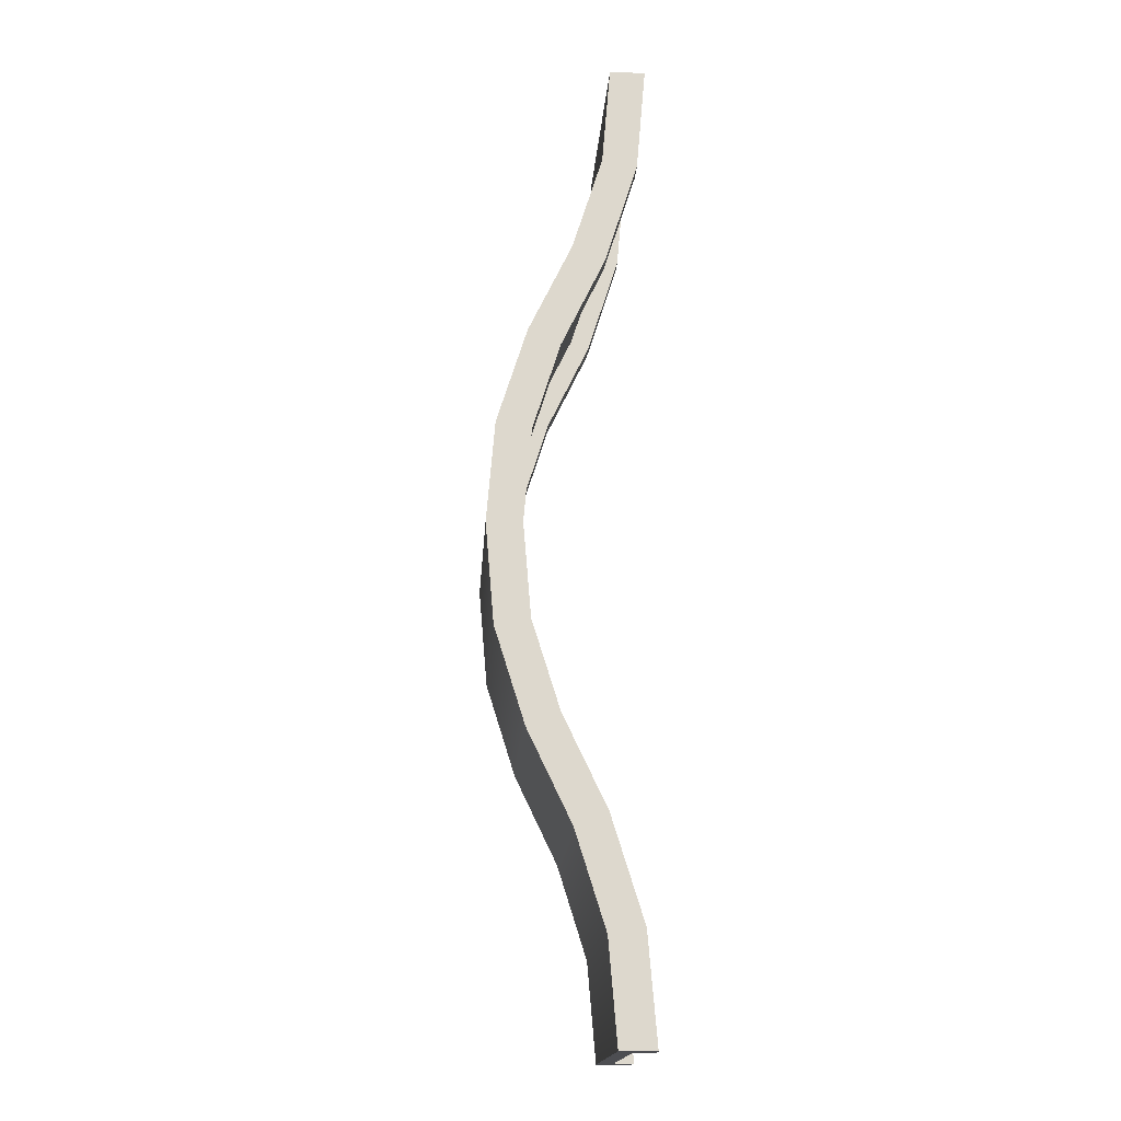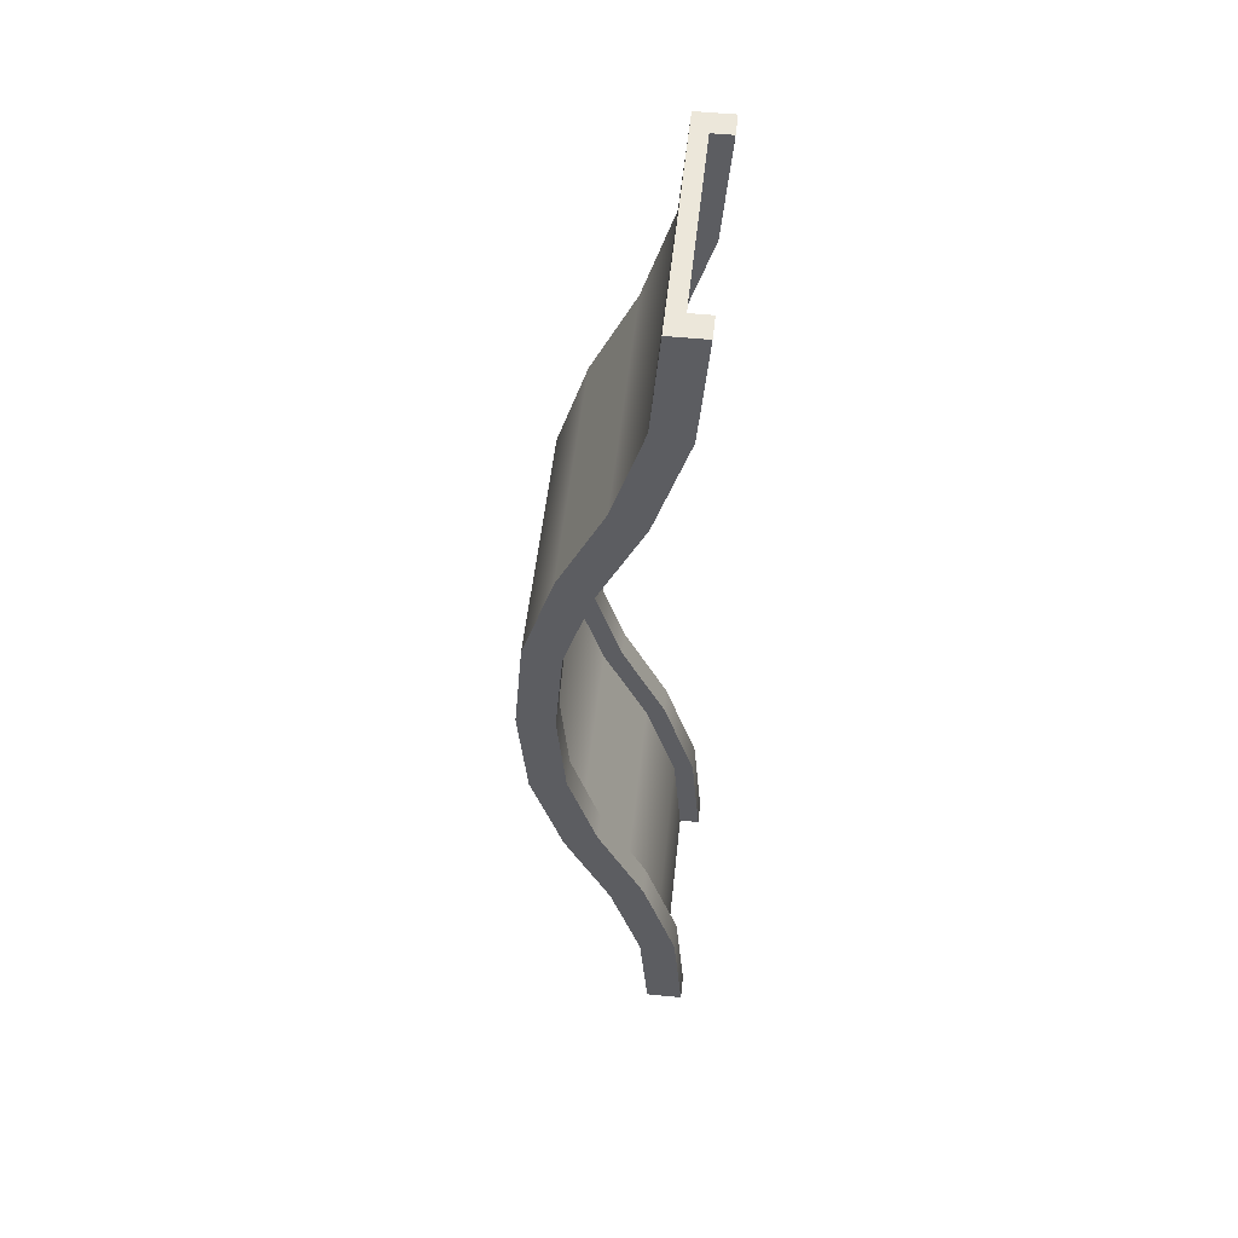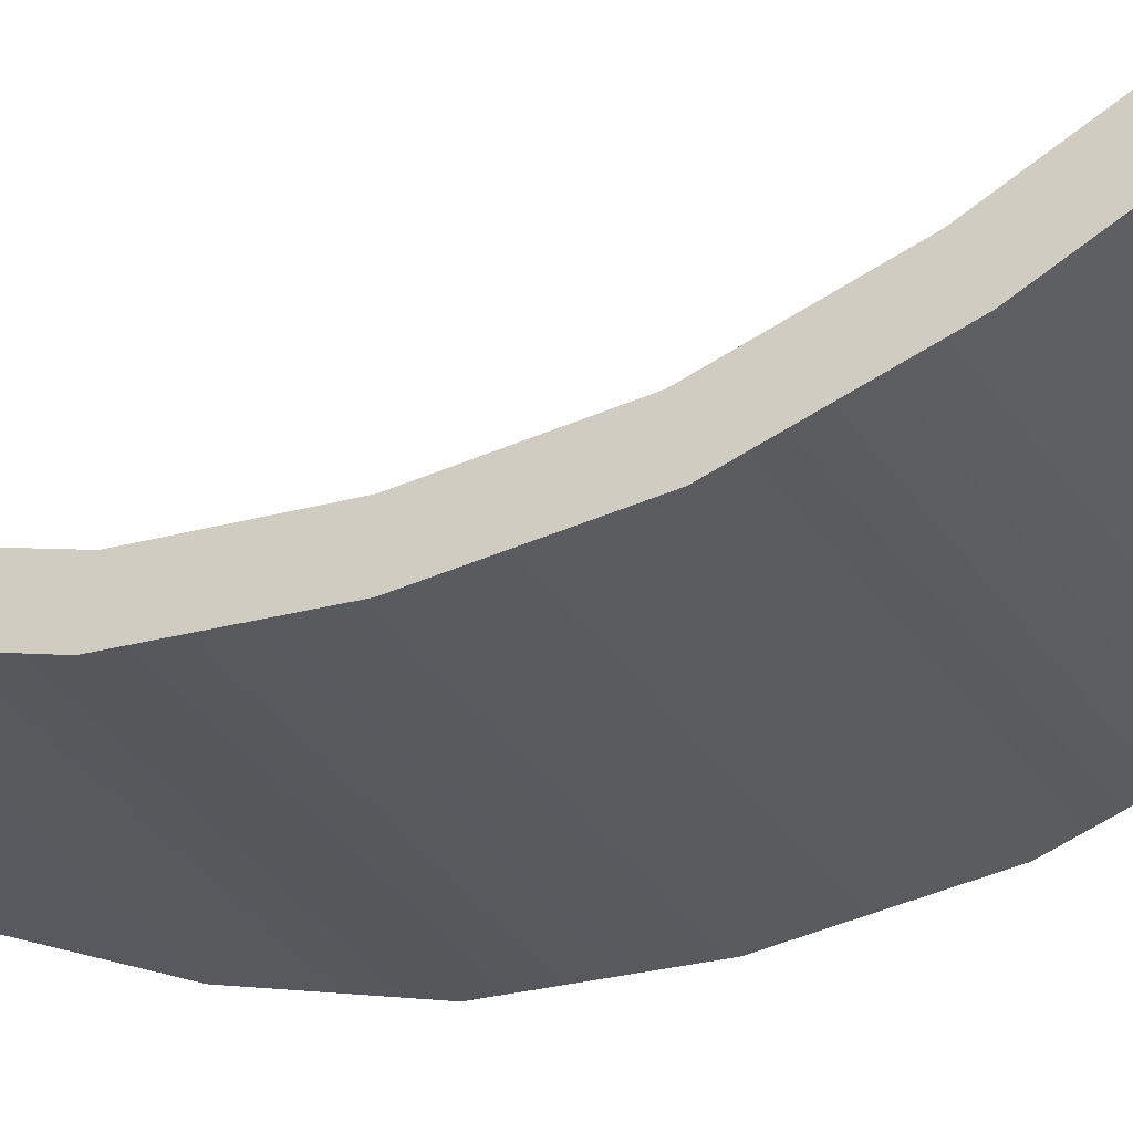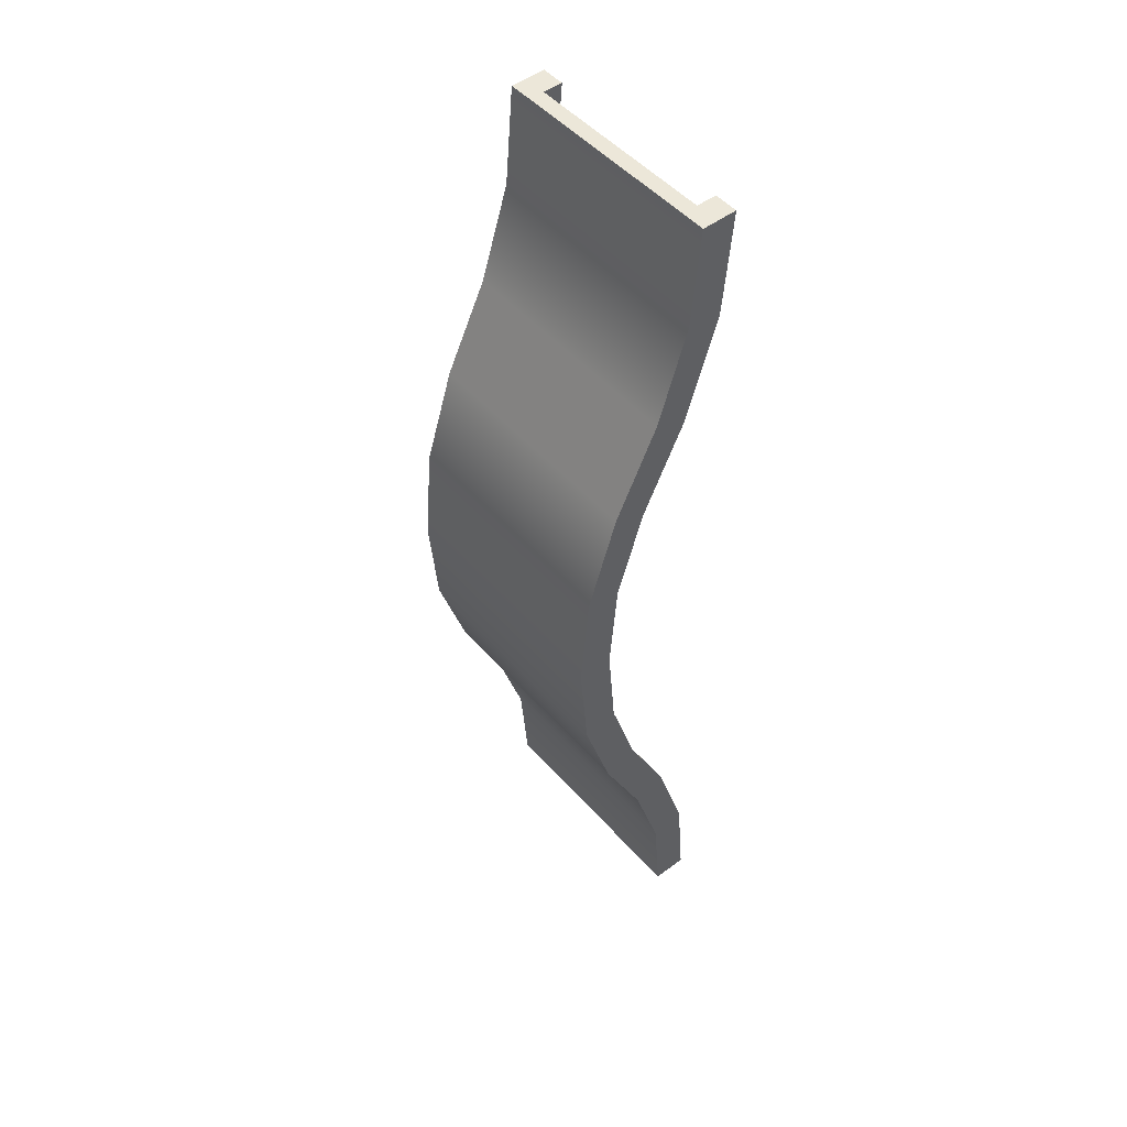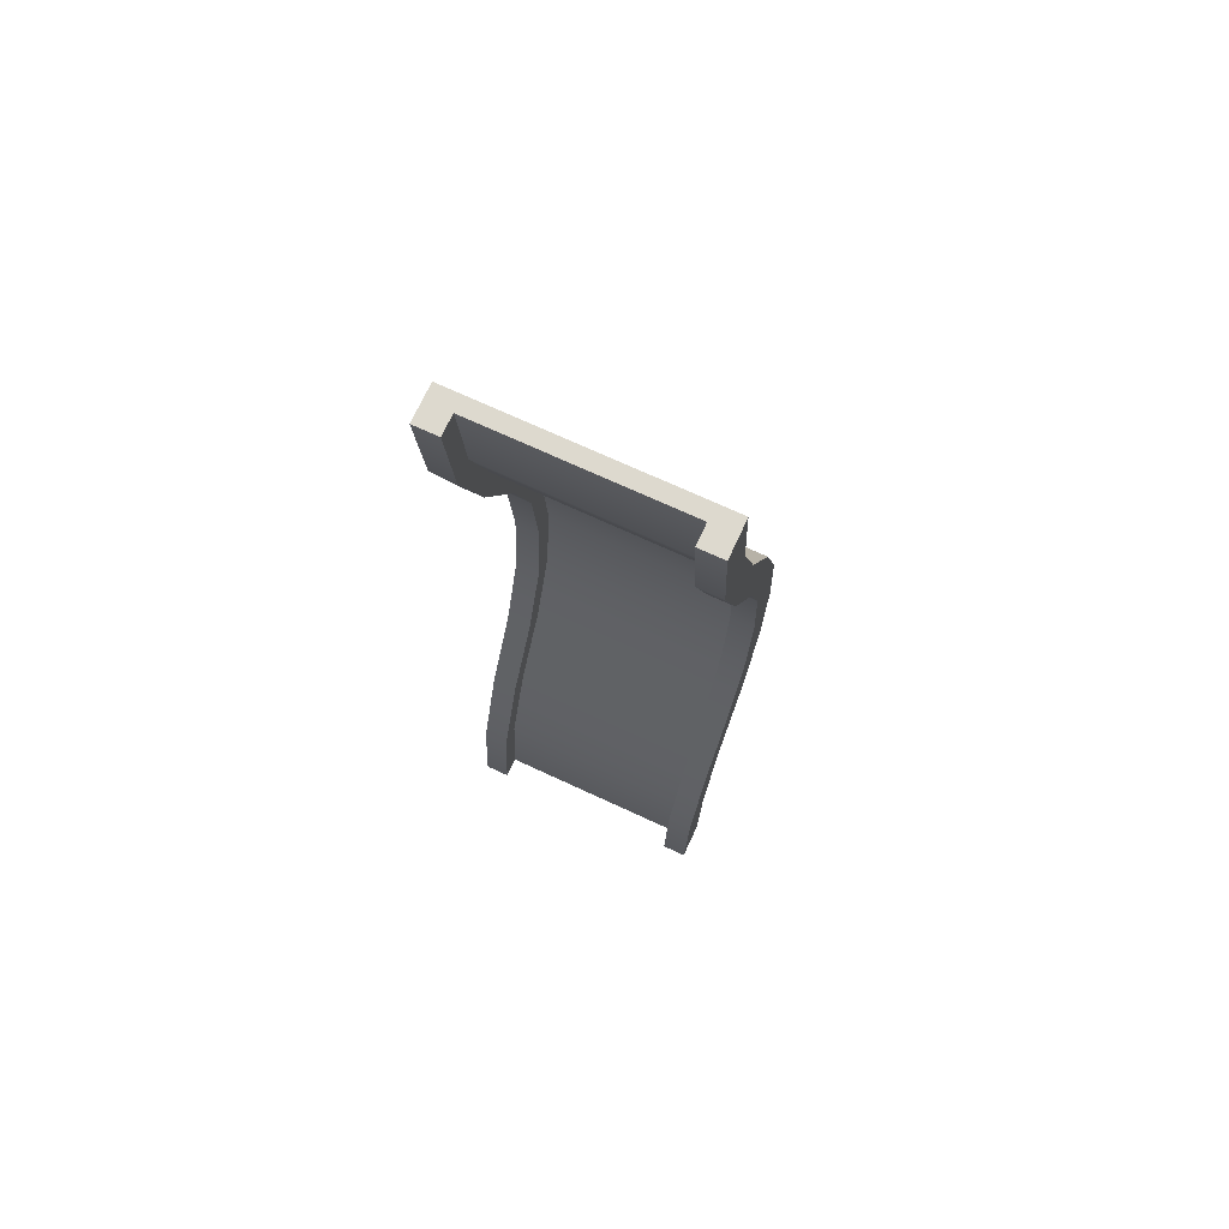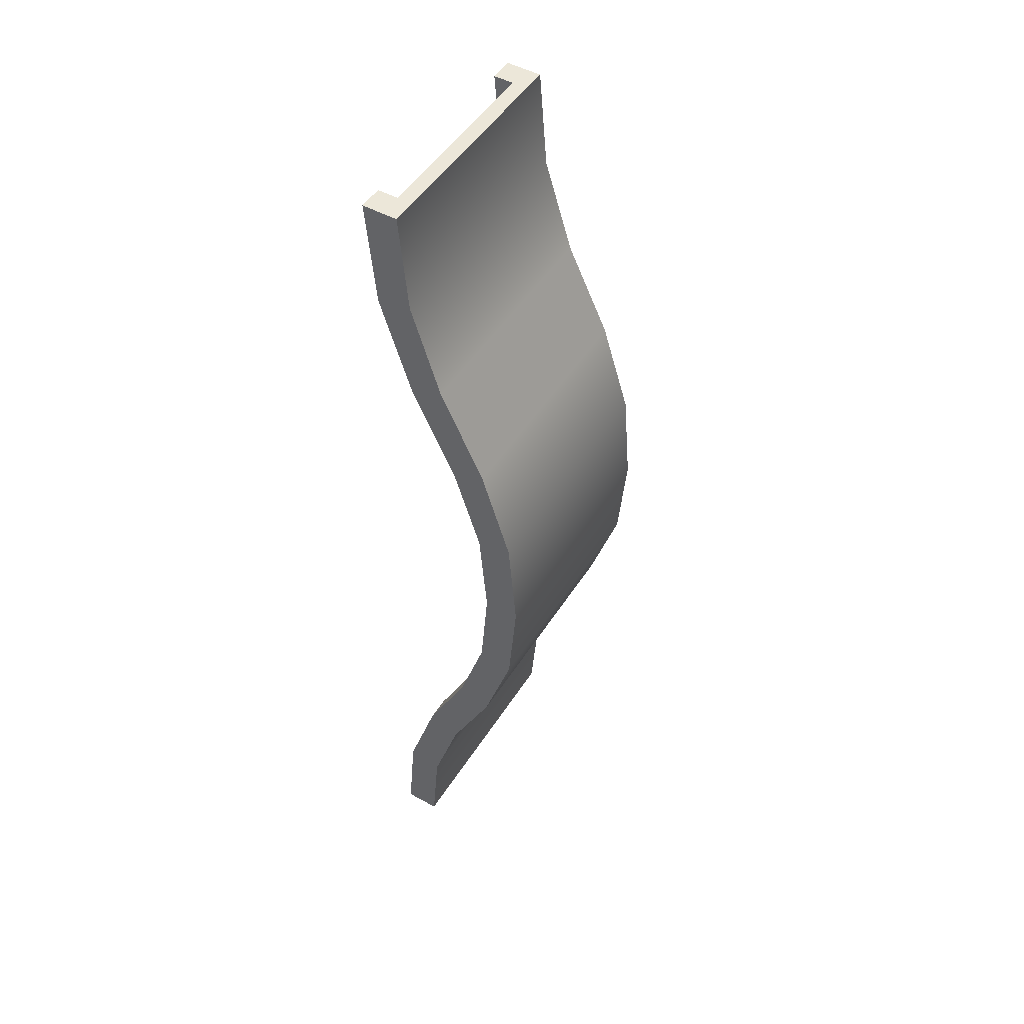
<metadata>
{"format":"obj","ext":"obj","renderer":"f3d","projection":"perspective","resolution":1024,"background":"white","views":[{"elev":-17.2,"azim":86.4,"up":"+Z"},{"elev":52.4,"azim":96.1,"up":"+Z"},{"elev":-32.2,"azim":117.2,"up":"+Y"},{"elev":49.6,"azim":50.5,"up":"+Z"},{"elev":71.7,"azim":-155.2,"up":"+Z"},{"elev":49.6,"azim":-58.7,"up":"+Z"}]}
</metadata>
<code>
g spline-default-straight-bump-down
v -0.4999 -0.1597 0.8121 1 1 1
v 0.4999 -0.1597 0.8121 1 1 1
v -0.4999 -0.03507 0.4155 1 1 1
v 0.4999 -0.03507 0.4155 1 1 1
v -0.4999 0 4.292e-06 1 1 1
v 0.4999 0 4.292e-06 1 1 1
v 0.4999 -0.02566 0.8715 1 1 1
v 0.4999 0.1091 0.4424 1 1 1
v 0.4999 0.1467 4.292e-06 1 1 1
v -0.4999 -0.02566 0.8715 1 1 1
v -0.4999 0.1091 0.4424 1 1 1
v -0.4999 0.1467 4.292e-06 1 1 1
v 0.4 -0.02566 0.8715 1 1 1
v 0.4 0.1091 0.4424 1 1 1
v 0.4 0.1467 4.292e-06 1 1 1
v 0.4 -0.1018 0.8377 1 1 1
v 0.4 0.02719 0.4271 1 1 1
v 0.4 0.06333 4.292e-06 1 1 1
v -0.4 -0.1018 0.8377 1 1 1
v -0.4 -0.02566 0.8715 1 1 1
v -0.4 0.02719 0.4271 1 1 1
v -0.4 0.1091 0.4424 1 1 1
v -0.4 0.06333 4.292e-06 1 1 1
v -0.4 0.1467 4.292e-06 1 1 1
v -0.4999 -0.4649 1.584 1 1 1
v 0.4999 -0.4649 1.584 1 1 1
v -0.4999 -0.3403 1.188 1 1 1
v 0.4999 -0.3403 1.188 1 1 1
v 0.4999 -0.3208 1.611 1 1 1
v 0.4999 -0.2062 1.247 1 1 1
v -0.4999 -0.3208 1.611 1 1 1
v -0.4999 -0.2062 1.247 1 1 1
v 0.4 -0.3208 1.611 1 1 1
v 0.4 -0.2062 1.247 1 1 1
v 0.4 -0.4027 1.596 1 1 1
v 0.4 -0.2824 1.214 1 1 1
v -0.4 -0.4027 1.596 1 1 1
v -0.4 -0.3208 1.611 1 1 1
v -0.4 -0.2824 1.214 1 1 1
v -0.4 -0.2062 1.247 1 1 1
v -0.4999 -0.4649 2.416 1 1 1
v 0.4999 -0.4649 2.416 1 1 1
v -0.4999 -0.5 2 1 1 1
v 0.4999 -0.5 2 1 1 1
v 0.4999 -0.3208 2.389 1 1 1
v 0.4999 -0.3533 2 1 1 1
v -0.4999 -0.3208 2.389 1 1 1
v -0.4999 -0.3533 2 1 1 1
v 0.4 -0.3208 2.389 1 1 1
v 0.4 -0.3533 2 1 1 1
v 0.4 -0.4027 2.404 1 1 1
v 0.4 -0.4367 2 1 1 1
v -0.4 -0.4027 2.404 1 1 1
v -0.4 -0.3208 2.389 1 1 1
v -0.4 -0.4367 2 1 1 1
v -0.4 -0.3533 2 1 1 1
v -0.4999 -0.1597 3.188 1 1 1
v 0.4999 -0.1597 3.188 1 1 1
v -0.4999 -0.3403 2.812 1 1 1
v 0.4999 -0.3403 2.812 1 1 1
v 0.4999 -0.02566 3.129 1 1 1
v 0.4999 -0.2062 2.753 1 1 1
v -0.4999 -0.02566 3.129 1 1 1
v -0.4999 -0.2062 2.753 1 1 1
v 0.4 -0.02566 3.129 1 1 1
v 0.4 -0.2062 2.753 1 1 1
v 0.4 -0.1018 3.162 1 1 1
v 0.4 -0.2824 2.786 1 1 1
v -0.4 -0.1018 3.162 1 1 1
v -0.4 -0.02566 3.129 1 1 1
v -0.4 -0.2824 2.786 1 1 1
v -0.4 -0.2062 2.753 1 1 1
v -0.4999 0 4 1 1 1
v 0.4999 0 4 1 1 1
v -0.4999 -0.03507 3.584 1 1 1
v 0.4999 -0.03507 3.584 1 1 1
v 0.4999 0.1467 4 1 1 1
v 0.4999 0.1091 3.558 1 1 1
v -0.4999 0.1467 4 1 1 1
v -0.4999 0.1091 3.558 1 1 1
v 0.4 0.1467 4 1 1 1
v 0.4 0.1091 3.558 1 1 1
v 0.4 0.06333 4 1 1 1
v 0.4 0.02719 3.573 1 1 1
v -0.4 0.06333 4 1 1 1
v -0.4 0.1467 4 1 1 1
v -0.4 0.02719 3.573 1 1 1
v -0.4 0.1091 3.558 1 1 1
v -0.4 0.1467 -2.888e-15 1 1 1
v -0.5 0.1467 -2.888e-15 1 1 1
v -0.4 0.06333 -2.888e-15 1 1 1
v -0.5 0 -2.888e-15 1 1 1
v 0.5 0 2.888e-15 1 1 1
v 0.4 0.06333 0 1 1 1
v 0.5 0.1467 2.888e-15 1 1 1
v 0.4 0.1467 0 1 1 1
v 0.4 0.1467 4 1 1 1
v 0.5 0.1467 4 1 1 1
v 0.4 0.06333 4 1 1 1
v 0.5 0 4 1 1 1
v -0.5 0 4 1 1 1
v -0.4 0.06333 4 1 1 1
v -0.5 0.1467 4 1 1 1
v -0.4 0.1467 4 1 1 1
f 3 2 1
f 2 3 4
f 5 4 3
f 4 5 6
f 4 7 2
f 7 4 8
f 6 8 4
f 8 6 9
f 11 1 10
f 1 11 3
f 12 3 11
f 3 12 5
f 7 14 13
f 14 7 8
f 8 15 14
f 15 8 9
f 14 16 13
f 16 14 17
f 15 17 14
f 17 15 18
f 21 20 19
f 20 21 22
f 23 22 21
f 22 23 24
f 20 11 10
f 11 20 22
f 22 12 11
f 12 22 24
f 21 16 17
f 16 21 19
f 23 17 18
f 17 23 21
f 27 26 25
f 26 27 28
f 1 28 27
f 28 1 2
f 28 29 26
f 29 28 30
f 2 30 28
f 30 2 7
f 32 25 31
f 25 32 27
f 10 27 32
f 27 10 1
f 29 34 33
f 34 29 30
f 30 13 34
f 13 30 7
f 34 35 33
f 35 34 36
f 13 36 34
f 36 13 16
f 39 38 37
f 38 39 40
f 19 40 39
f 40 19 20
f 38 32 31
f 32 38 40
f 40 10 32
f 10 40 20
f 39 35 36
f 35 39 37
f 19 36 16
f 36 19 39
f 43 42 41
f 42 43 44
f 25 44 43
f 44 25 26
f 44 45 42
f 45 44 46
f 26 46 44
f 46 26 29
f 48 41 47
f 41 48 43
f 31 43 48
f 43 31 25
f 45 50 49
f 50 45 46
f 46 33 50
f 33 46 29
f 50 51 49
f 51 50 52
f 33 52 50
f 52 33 35
f 55 54 53
f 54 55 56
f 37 56 55
f 56 37 38
f 54 48 47
f 48 54 56
f 56 31 48
f 31 56 38
f 55 51 52
f 51 55 53
f 37 52 35
f 52 37 55
f 59 58 57
f 58 59 60
f 41 60 59
f 60 41 42
f 60 61 58
f 61 60 62
f 42 62 60
f 62 42 45
f 64 57 63
f 57 64 59
f 47 59 64
f 59 47 41
f 61 66 65
f 66 61 62
f 62 49 66
f 49 62 45
f 66 67 65
f 67 66 68
f 49 68 66
f 68 49 51
f 71 70 69
f 70 71 72
f 53 72 71
f 72 53 54
f 70 64 63
f 64 70 72
f 72 47 64
f 47 72 54
f 71 67 68
f 67 71 69
f 53 68 51
f 68 53 71
f 75 74 73
f 74 75 76
f 57 76 75
f 76 57 58
f 76 77 74
f 77 76 78
f 58 78 76
f 78 58 61
f 80 73 79
f 73 80 75
f 63 75 80
f 75 63 57
f 77 82 81
f 82 77 78
f 78 65 82
f 65 78 61
f 82 83 81
f 83 82 84
f 65 84 82
f 84 65 67
f 87 86 85
f 86 87 88
f 69 88 87
f 88 69 70
f 86 80 79
f 80 86 88
f 88 63 80
f 63 88 70
f 87 83 84
f 83 87 85
f 69 84 67
f 84 69 87
f 91 90 89
f 91 92 90
f 92 91 93
f 94 93 91
f 93 94 95
f 95 94 96
f 99 98 97
f 99 100 98
f 100 99 101
f 102 101 99
f 101 102 103
f 103 102 104
g spline-default-straight-bump-down
f 3 2 1
f 2 3 4
f 5 4 3
f 4 5 6
f 4 7 2
f 7 4 8
f 6 8 4
f 8 6 9
f 11 1 10
f 1 11 3
f 12 3 11
f 3 12 5
f 7 14 13
f 14 7 8
f 8 15 14
f 15 8 9
f 14 16 13
f 16 14 17
f 15 17 14
f 17 15 18
f 21 20 19
f 20 21 22
f 23 22 21
f 22 23 24
f 20 11 10
f 11 20 22
f 22 12 11
f 12 22 24
f 21 16 17
f 16 21 19
f 23 17 18
f 17 23 21
f 27 26 25
f 26 27 28
f 1 28 27
f 28 1 2
f 28 29 26
f 29 28 30
f 2 30 28
f 30 2 7
f 32 25 31
f 25 32 27
f 10 27 32
f 27 10 1
f 29 34 33
f 34 29 30
f 30 13 34
f 13 30 7
f 34 35 33
f 35 34 36
f 13 36 34
f 36 13 16
f 39 38 37
f 38 39 40
f 19 40 39
f 40 19 20
f 38 32 31
f 32 38 40
f 40 10 32
f 10 40 20
f 39 35 36
f 35 39 37
f 19 36 16
f 36 19 39
f 43 42 41
f 42 43 44
f 25 44 43
f 44 25 26
f 44 45 42
f 45 44 46
f 26 46 44
f 46 26 29
f 48 41 47
f 41 48 43
f 31 43 48
f 43 31 25
f 45 50 49
f 50 45 46
f 46 33 50
f 33 46 29
f 50 51 49
f 51 50 52
f 33 52 50
f 52 33 35
f 55 54 53
f 54 55 56
f 37 56 55
f 56 37 38
f 54 48 47
f 48 54 56
f 56 31 48
f 31 56 38
f 55 51 52
f 51 55 53
f 37 52 35
f 52 37 55
f 59 58 57
f 58 59 60
f 41 60 59
f 60 41 42
f 60 61 58
f 61 60 62
f 42 62 60
f 62 42 45
f 64 57 63
f 57 64 59
f 47 59 64
f 59 47 41
f 61 66 65
f 66 61 62
f 62 49 66
f 49 62 45
f 66 67 65
f 67 66 68
f 49 68 66
f 68 49 51
f 71 70 69
f 70 71 72
f 53 72 71
f 72 53 54
f 70 64 63
f 64 70 72
f 72 47 64
f 47 72 54
f 71 67 68
f 67 71 69
f 53 68 51
f 68 53 71
f 75 74 73
f 74 75 76
f 57 76 75
f 76 57 58
f 76 77 74
f 77 76 78
f 58 78 76
f 78 58 61
f 80 73 79
f 73 80 75
f 63 75 80
f 75 63 57
f 77 82 81
f 82 77 78
f 78 65 82
f 65 78 61
f 82 83 81
f 83 82 84
f 65 84 82
f 84 65 67
f 87 86 85
f 86 87 88
f 69 88 87
f 88 69 70
f 86 80 79
f 80 86 88
f 88 63 80
f 63 88 70
f 87 83 84
f 83 87 85
f 69 84 67
f 84 69 87
f 91 90 89
f 91 92 90
f 92 91 93
f 94 93 91
f 93 94 95
f 95 94 96
f 99 98 97
f 99 100 98
f 100 99 101
f 102 101 99
f 101 102 103
f 103 102 104

</code>
